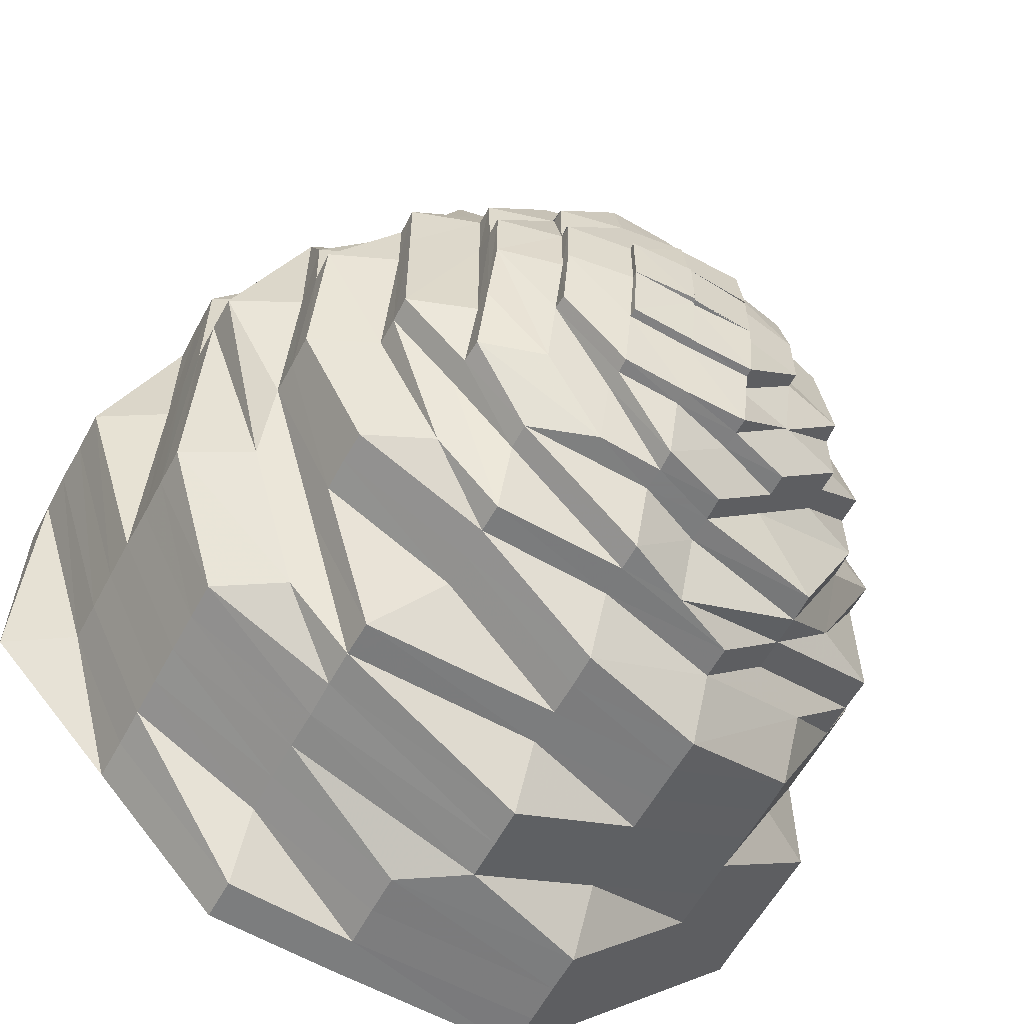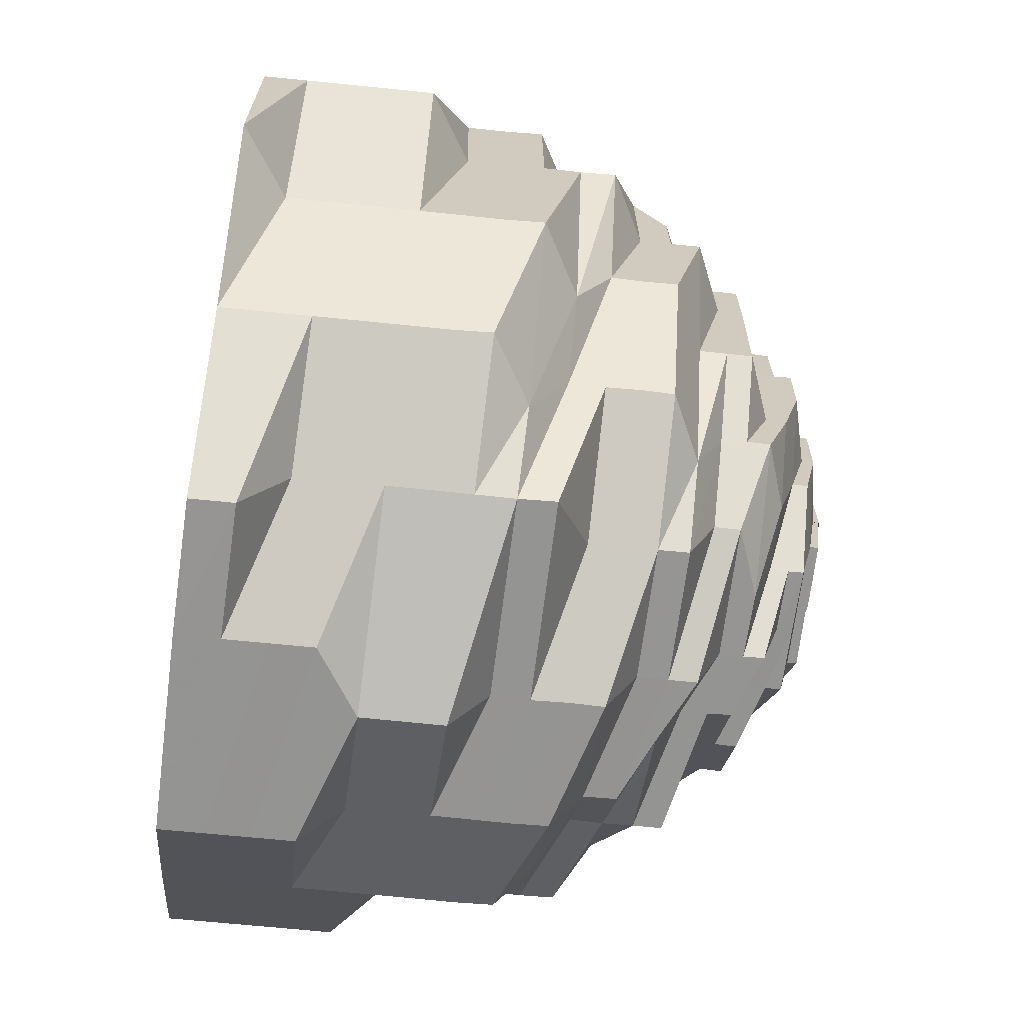
<metadata>
{"format":"obj","ext":"obj","renderer":"f3d","projection":"perspective","resolution":1024,"background":"white","views":[{"elev":-58.9,"azim":151.8,"up":"+Y"},{"elev":-67.1,"azim":84.3,"up":"+Y"}]}
</metadata>
<code>
o 4053
v 2219 1858 9.1
v 2219 1858 9.099
v 2219 1858 9.093
v 2219 1858 9.092
v 2219 1858 9.098
v 2219 1858 9.094
v 2219 1858 9.101
v 2219 1858 9.092
v 2219 1858 9.098
v 2219 1858 9.095
v 2219 1858 9.101
v 2219 1858 9.088
v 2219 1858 9.095
v 2219 1858 9.102
v 2219 1858 9.088
v 2219 1858 9.089
v 2219 1858 9.096
v 2219 1858 9.102
v 2219 1858 9.089
v 2219 1858 9.095
v 2219 1858 9.102
v 2219 1858 9.089
v 2219 1858 9.095
v 2219 1858 9.101
v 2219 1858 9.088
v 2219 1858 9.094
v 2219 1858 9.101
v 2219 1858 9.088
v 2219 1858 9.093
v 2219 1858 9.1
v 2219 1858 9.087
v 2219 1858 9.092
v 2219 1858 9.099
v 2219 1858 9.086
v 2219 1858 9.092
v 2219 1858 9.098
v 2219 1858 9.085
v 2219 1858 9.091
v 2219 1858 9.097
v 2219 1858 9.085
v 2219 1858 9.091
v 2219 1858 9.097
v 2219 1858 9.084
v 2219 1858 9.091
v 2219 1858 9.085
v 2219 1858 9.085
v 2219 1858 9.086
v 2219 1858 9.079
v 2219 1858 9.087
v 2219 1858 9.08
v 2219 1858 9.08
v 2219 1858 9.081
v 2219 1858 9.082
v 2219 1858 9.075
v 2219 1858 9.082
v 2219 1858 9.076
v 2219 1858 9.076
v 2219 1858 9.083
v 2219 1858 9.076
v 2219 1858 9.082
v 2219 1858 9.076
v 2219 1858 9.082
v 2219 1858 9.076
v 2219 1858 9.081
v 2219 1858 9.075
v 2219 1858 9.08
v 2219 1858 9.074
v 2219 1858 9.079
v 2219 1858 9.073
v 2219 1858 9.079
v 2219 1858 9.072
v 2219 1858 9.078
v 2219 1858 9.072
v 2219 1858 9.078
v 2219 1858 9.072
v 2219 1858 9.078
v 2219 1858 9.072
v 2219 1858 9.072
v 2219 1858 9.073
v 2219 1858 9.066
v 2219 1858 9.074
v 2219 1858 9.067
v 2219 1858 9.068
v 2219 1858 9.069
v 2219 1858 9.069
v 2219 1858 9.063
v 2219 1858 9.07
v 2219 1858 9.063
v 2219 1858 9.064
v 2219 1858 9.07
v 2219 1858 9.064
v 2219 1858 9.07
v 2219 1858 9.064
v 2219 1858 9.069
v 2219 1858 9.063
v 2219 1858 9.069
v 2219 1858 9.063
v 2219 1858 9.068
v 2219 1858 9.062
v 2219 1858 9.067
v 2219 1858 9.061
v 2219 1858 9.066
v 2219 1858 9.06
v 2219 1858 9.066
v 2219 1858 9.06
v 2219 1858 9.066
v 2219 1858 9.06
v 2219 1858 9.066
v 2219 1858 9.06
v 2219 1858 9.06
v 2219 1858 9.061
v 2219 1858 9.055
v 2219 1858 9.062
v 2219 1858 9.055
v 2219 1858 9.056
v 2219 1858 9.057
v 2219 1858 9.057
v 2219 1858 9.051
v 2219 1858 9.058
v 2219 1858 9.052
v 2219 1858 9.052
v 2219 1858 9.058
v 2219 1858 9.052
v 2219 1858 9.058
v 2219 1858 9.052
v 2219 1858 9.057
v 2219 1858 9.052
v 2219 1858 9.057
v 2219 1858 9.051
v 2219 1858 9.056
v 2219 1858 9.05
v 2219 1858 9.055
v 2219 1858 9.05
v 2219 1858 9.054
v 2219 1858 9.049
v 2219 1858 9.054
v 2219 1858 9.048
v 2219 1858 9.054
v 2219 1858 9.048
v 2219 1858 9.054
v 2219 1858 9.048
v 2219 1858 9.049
v 2219 1858 9.05
v 2219 1858 9.044
v 2219 1858 9.05
v 2219 1858 9.044
v 2219 1858 9.045
v 2219 1858 9.046
v 2219 1858 9.046
v 2219 1858 9.04
v 2219 1858 9.047
v 2219 1858 9.041
v 2219 1858 9.041
v 2219 1858 9.047
v 2219 1858 9.042
v 2219 1858 9.047
v 2219 1858 9.041
v 2219 1858 9.046
v 2219 1858 9.041
v 2219 1858 9.046
v 2219 1858 9.04
v 2219 1858 9.045
v 2219 1858 9.04
v 2219 1858 9.044
v 2219 1858 9.039
v 2219 1858 9.044
v 2219 1858 9.038
v 2219 1858 9.043
v 2219 1858 9.038
v 2219 1858 9.043
v 2219 1858 9.038
v 2219 1858 9.043
v 2219 1858 9.038
v 2219 1858 9.038
v 2219 1858 9.039
v 2219 1858 9.034
v 2219 1858 9.04
v 2219 1858 9.034
v 2219 1858 9.035
v 2219 1858 9.036
v 2219 1858 9.036
v 2219 1858 9.031
v 2219 1858 9.036
v 2219 1858 9.031
v 2219 1858 9.032
v 2219 1858 9.037
v 2219 1858 9.032
v 2219 1858 9.036
v 2219 1858 9.032
v 2219 1858 9.036
v 2219 1858 9.031
v 2219 1858 9.027
v 2219 1858 9.035
v 2219 1858 9.031
v 2219 1858 9.027
v 2219 1858 9.027
v 2219 1858 9.027
v 2219 1858 9.023
v 2219 1858 9.023
v 2219 1858 9.027
v 2219 1858 9.023
v 2219 1858 9.023
v 2219 1858 9.027
v 2219 1858 9.027
v 2219 1858 9.023
v 2219 1858 9.027
v 2219 1858 9.023
v 2219 1858 9.02
v 2219 1858 9.02
v 2219 1858 9.019
v 2219 1858 9.016
v 2219 1858 9.016
v 2219 1858 9.016
v 2219 1858 9.019
v 2219 1858 9.023
v 2219 1858 9.016
v 2219 1858 9.016
v 2219 1858 9.013
v 2219 1858 9.015
v 2219 1858 9.013
v 2219 1858 9.013
v 2219 1858 9.01
v 2219 1858 9.013
v 2219 1858 9.012
v 2219 1858 9.015
v 2219 1858 9.019
v 2219 1858 9.015
v 2219 1858 9.015
v 2219 1858 9.012
v 2219 1858 9.022
v 2219 1858 9.018
v 2219 1858 9.015
v 2219 1858 9.026
v 2219 1858 9.022
v 2219 1858 9.015
v 2219 1858 9.012
v 2219 1858 9.018
v 2219 1858 9.03
v 2219 1858 9.025
v 2219 1858 9.021
v 2219 1858 9.035
v 2219 1858 9.03
v 2219 1858 9.034
v 2219 1858 9.025
v 2219 1858 9.029
v 2219 1858 9.034
v 2219 1858 9.033
v 2219 1858 9.029
v 2219 1858 9.025
v 2219 1858 9.021
v 2219 1858 9.033
v 2219 1858 9.029
v 2219 1858 9.025
v 2219 1858 9.021
v 2219 1858 9.033
v 2219 1858 9.029
v 2219 1858 9.029
v 2219 1858 9.03
v 2219 1858 9.025
v 2219 1858 9.021
v 2219 1858 9.025
v 2219 1858 9.021
v 2219 1858 9.025
v 2219 1858 9.022
v 2219 1858 9.018
v 2219 1858 9.026
v 2219 1858 9.018
v 2219 1858 9.022
v 2219 1858 9.019
v 2219 1858 9.03
v 2219 1858 9.027
v 2219 1858 9.023
v 2219 1858 9.023
v 2219 1858 9.019
v 2219 1858 9.019
v 2219 1858 9.02
v 2219 1858 9.016
v 2219 1858 9.016
v 2219 1858 9.016
v 2219 1858 9.013
v 2219 1858 9.016
v 2219 1858 9.016
v 2219 1858 9.014
v 2219 1858 9.016
v 2219 1858 9.013
v 2219 1858 9.016
v 2219 1858 9.013
v 2219 1858 9.013
v 2219 1858 9.014
v 2219 1858 9.011
v 2219 1858 9.011
v 2219 1858 9.013
v 2219 1858 9.009
v 2219 1858 9.009
v 2219 1858 9.011
v 2219 1858 9.01
v 2219 1858 9.008
v 2219 1858 9.009
v 2219 1858 9.007
v 2219 1858 9.006
v 2219 1858 9.006
v 2219 1858 9.007
v 2219 1858 9.007
v 2219 1858 9.009
v 2219 1858 9.007
v 2219 1858 9.013
v 2219 1858 9.011
v 2219 1858 9.014
v 2219 1858 9.016
v 2219 1858 9.011
v 2219 1858 9.009
v 2219 1858 9.013
v 2219 1858 9.009
v 2219 1858 9.009
v 2219 1858 9.011
v 2219 1858 9.009
v 2219 1858 9.009
v 2219 1858 9.007
v 2219 1858 9.007
v 2219 1858 9.007
v 2219 1858 9.009
v 2219 1858 9.008
v 2219 1858 9.007
v 2219 1858 9.011
v 2219 1858 9.007
v 2219 1858 9.009
v 2219 1858 9.007
v 2219 1858 9.006
v 2219 1858 9.007
v 2219 1858 9.006
v 2219 1858 9.008
v 2219 1858 9.01
v 2219 1858 9.013
v 2219 1858 9.013
v 2219 1858 9.015
v 2219 1858 9.01
v 2219 1858 9.015
v 2219 1858 9.012
v 2219 1858 9.01
v 2219 1858 9.015
v 2219 1858 9.017
v 2219 1858 9.014
v 2219 1858 9.012
v 2219 1858 9.014
v 2219 1858 9.012
v 2219 1858 9.01
v 2219 1858 9.017
v 2219 1858 9.014
v 2219 1858 9.017
v 2219 1858 9.014
v 2219 1858 9.012
v 2219 1858 9.014
v 2219 1858 9.012
v 2219 1858 9.012
v 2219 1858 9.009
v 2219 1858 9.012
v 2219 1858 9.009
v 2219 1858 9.012
v 2219 1858 9.009
v 2219 1858 9.008
v 2219 1858 9.008
v 2219 1858 9.008
v 2219 1858 9.01
v 2219 1858 9.012
v 2219 1858 9.008
v 2219 1858 9.012
v 2219 1858 9.015
v 2219 1858 9.008
v 2219 1858 9.008
v 2219 1858 9.006
v 2219 1858 9.006
v 2219 1858 9.006
v 2219 1858 9.01
v 2219 1858 9.01
v 2219 1858 9.008
v 2219 1858 9.006
v 2219 1858 9.01
v 2219 1858 9.01
v 2219 1858 9.008
v 2219 1858 9.01
v 2219 1858 9.008
v 2219 1858 9.006
v 2219 1858 9.006
v 2219 1858 9.008
v 2219 1858 9.006
v 2219 1858 9.005
v 2219 1858 9.007
v 2219 1858 9.005
v 2219 1858 9.006
v 2219 1858 9.008
v 2219 1858 9.005
v 2219 1858 9.005
v 2219 1858 9.005
v 2219 1858 9.005
v 2219 1858 9.01
v 2219 1858 9.008
v 2219 1858 9.007
v 2219 1858 9.007
v 2219 1858 9.008
v 2219 1858 9.007
v 2219 1858 9.013
v 2219 1858 9.016
v 2219 1858 9.013
v 2219 1858 9.013
v 2219 1858 9.011
v 2219 1858 9.013
v 2219 1858 9.016
v 2219 1858 9.013
v 2219 1858 9.01
v 2219 1858 9.013
v 2219 1858 9.011
v 2219 1858 9.008
v 2219 1858 9.008
v 2219 1858 9.01
v 2219 1858 9.008
v 2219 1858 9.007
v 2219 1858 9.007
v 2219 1858 9.008
v 2219 1858 9.007
v 2219 1858 9.007
v 2219 1858 9.006
v 2219 1858 9.005
v 2219 1858 9.01
v 2219 1858 9.008
v 2219 1858 9.007
v 2219 1858 9.006
v 2219 1858 9.005
v 2219 1858 9.007
v 2219 1858 9.007
v 2219 1858 9.006
v 2219 1858 9.006
v 2219 1858 9.005
v 2219 1858 9.008
v 2219 1858 9.006
v 2219 1858 9.009
v 2219 1858 9.008
v 2219 1858 9.008
v 2219 1858 9.01
v 2219 1858 9.009
v 2219 1858 9.008
v 2219 1858 9.008
v 2219 1858 9.008
v 2219 1858 9.006
v 2219 1858 9.007
v 2219 1858 9.008
v 2219 1858 9.007
v 2219 1858 9.008
v 2219 1858 9.009
v 2219 1858 9.007
v 2219 1858 9.006
v 2219 1858 9.006
v 2219 1858 9.007
v 2219 1858 9.007
v 2219 1858 9.005
v 2219 1858 9.005
v 2219 1858 9.005
v 2219 1858 9.007
v 2219 1858 9.009
v 2219 1858 9.007
v 2219 1858 9.007
v 2219 1858 9.006
v 2219 1858 9.009
v 2219 1858 9.009
v 2219 1858 9.007
v 2219 1858 9.005
v 2219 1858 9.006
v 2219 1858 9.005
v 2219 1858 9.005
v 2219 1858 9.005
v 2219 1858 9.005
v 2219 1858 9.006
v 2219 1858 9.005
v 2219 1858 9.005
v 2219 1858 9.007
v 2219 1858 9.005
v 2219 1858 9.007
v 2219 1858 9.005
v 2219 1858 9.006
v 2219 1858 9.007
v 2219 1858 9.006
v 2219 1858 9.006
v 2219 1858 9.007
v 2219 1858 9.006
v 2219 1858 9.007
v 2219 1858 9.006
v 2219 1858 9.006
v 2219 1858 9.006
v 2219 1858 9.005
v 2219 1858 9.006
v 2219 1858 9.006
v 2219 1858 9.005
v 2219 1858 9.005
v 2219 1858 9.006
v 2219 1858 9.005
v 2219 1858 9.005
v 2219 1858 9.005
v 2219 1858 9.005
f 1 2 3
f 3 2 4
f 2 5 4
f 6 1 3
f 7 1 6
f 4 5 8
f 5 9 8
f 10 7 6
f 11 7 10
f 6 3 12
f 13 11 10
f 14 11 13
f 10 6 15
f 15 6 12
f 13 10 16
f 16 10 15
f 17 14 13
f 18 14 17
f 19 13 16
f 17 13 19
f 20 18 17
f 21 18 20
f 22 17 19
f 20 17 22
f 23 21 20
f 24 21 23
f 25 20 22
f 23 20 25
f 26 24 23
f 27 24 26
f 28 23 25
f 26 23 28
f 29 27 26
f 30 27 29
f 31 26 28
f 29 26 31
f 32 30 29
f 33 30 32
f 34 29 31
f 32 29 34
f 35 33 32
f 36 33 35
f 37 32 34
f 35 32 37
f 38 36 35
f 39 36 38
f 40 35 37
f 38 35 40
f 41 39 38
f 42 39 41
f 43 38 40
f 41 38 43
f 44 42 41
f 9 42 44
f 8 9 44
f 44 41 45
f 45 41 43
f 8 44 46
f 46 44 45
f 47 8 46
f 4 8 47
f 46 45 48
f 49 4 47
f 3 4 49
f 12 3 49
f 47 46 50
f 50 46 48
f 49 47 51
f 51 47 50
f 12 49 52
f 52 49 51
f 53 12 52
f 15 12 53
f 52 51 54
f 55 15 53
f 16 15 55
f 53 52 56
f 56 52 54
f 55 53 57
f 57 53 56
f 58 16 55
f 19 16 58
f 59 55 57
f 58 55 59
f 60 19 58
f 22 19 60
f 61 58 59
f 60 58 61
f 62 22 60
f 25 22 62
f 63 60 61
f 62 60 63
f 64 25 62
f 28 25 64
f 65 62 63
f 64 62 65
f 66 28 64
f 31 28 66
f 67 64 65
f 66 64 67
f 68 31 66
f 34 31 68
f 69 66 67
f 68 66 69
f 70 34 68
f 37 34 70
f 71 68 69
f 70 68 71
f 72 37 70
f 40 37 72
f 73 70 71
f 72 70 73
f 74 40 72
f 43 40 74
f 75 72 73
f 74 72 75
f 76 43 74
f 45 43 76
f 48 45 76
f 76 74 77
f 77 74 75
f 48 76 78
f 78 76 77
f 79 48 78
f 50 48 79
f 78 77 80
f 81 50 79
f 51 50 81
f 54 51 81
f 79 78 82
f 82 78 80
f 81 79 83
f 83 79 82
f 54 81 84
f 84 81 83
f 85 54 84
f 56 54 85
f 84 83 86
f 87 56 85
f 57 56 87
f 85 84 88
f 88 84 86
f 87 85 89
f 89 85 88
f 90 57 87
f 59 57 90
f 91 87 89
f 90 87 91
f 92 59 90
f 61 59 92
f 93 90 91
f 92 90 93
f 94 61 92
f 63 61 94
f 95 92 93
f 94 92 95
f 96 63 94
f 65 63 96
f 97 94 95
f 96 94 97
f 98 65 96
f 67 65 98
f 99 96 97
f 98 96 99
f 100 67 98
f 69 67 100
f 101 98 99
f 100 98 101
f 102 69 100
f 71 69 102
f 103 100 101
f 102 100 103
f 104 71 102
f 73 71 104
f 105 102 103
f 104 102 105
f 106 73 104
f 75 73 106
f 107 104 105
f 106 104 107
f 108 75 106
f 77 75 108
f 80 77 108
f 108 106 109
f 109 106 107
f 80 108 110
f 110 108 109
f 111 80 110
f 82 80 111
f 110 109 112
f 113 82 111
f 83 82 113
f 86 83 113
f 111 110 114
f 114 110 112
f 113 111 115
f 115 111 114
f 86 113 116
f 116 113 115
f 117 86 116
f 88 86 117
f 116 115 118
f 119 88 117
f 89 88 119
f 117 116 120
f 120 116 118
f 119 117 121
f 121 117 120
f 122 89 119
f 91 89 122
f 123 119 121
f 122 119 123
f 124 91 122
f 93 91 124
f 125 122 123
f 124 122 125
f 126 93 124
f 95 93 126
f 127 124 125
f 126 124 127
f 128 95 126
f 97 95 128
f 129 126 127
f 128 126 129
f 130 97 128
f 99 97 130
f 131 128 129
f 130 128 131
f 132 99 130
f 101 99 132
f 133 130 131
f 132 130 133
f 134 101 132
f 103 101 134
f 135 132 133
f 134 132 135
f 136 103 134
f 105 103 136
f 137 134 135
f 136 134 137
f 138 105 136
f 107 105 138
f 139 136 137
f 138 136 139
f 140 107 138
f 109 107 140
f 112 109 140
f 140 138 141
f 141 138 139
f 112 140 142
f 142 140 141
f 143 112 142
f 114 112 143
f 142 141 144
f 145 114 143
f 115 114 145
f 118 115 145
f 143 142 146
f 146 142 144
f 145 143 147
f 147 143 146
f 118 145 148
f 148 145 147
f 149 118 148
f 120 118 149
f 148 147 150
f 151 120 149
f 121 120 151
f 149 148 152
f 152 148 150
f 151 149 153
f 153 149 152
f 154 121 151
f 123 121 154
f 155 151 153
f 154 151 155
f 156 123 154
f 125 123 156
f 157 154 155
f 156 154 157
f 158 125 156
f 127 125 158
f 159 156 157
f 158 156 159
f 160 127 158
f 129 127 160
f 161 158 159
f 160 158 161
f 162 129 160
f 131 129 162
f 163 160 161
f 162 160 163
f 164 131 162
f 133 131 164
f 165 162 163
f 164 162 165
f 166 133 164
f 135 133 166
f 167 164 165
f 166 164 167
f 168 135 166
f 137 135 168
f 169 166 167
f 168 166 169
f 170 137 168
f 139 137 170
f 171 168 169
f 170 168 171
f 172 139 170
f 141 139 172
f 144 141 172
f 172 170 173
f 173 170 171
f 144 172 174
f 174 172 173
f 175 144 174
f 146 144 175
f 174 173 176
f 177 146 175
f 147 146 177
f 150 147 177
f 175 174 178
f 178 174 176
f 177 175 179
f 179 175 178
f 150 177 180
f 180 177 179
f 181 150 180
f 152 150 181
f 180 179 182
f 183 152 181
f 153 152 183
f 181 180 184
f 184 180 182
f 183 181 185
f 185 181 184
f 186 153 183
f 155 153 186
f 187 183 185
f 186 183 187
f 188 155 186
f 157 155 188
f 189 186 187
f 188 186 189
f 190 157 188
f 159 157 190
f 191 188 189
f 190 188 191
f 191 189 192
f 193 159 190
f 161 159 193
f 194 190 191
f 193 190 194
f 195 191 192
f 194 191 195
f 192 189 196
f 189 187 196
f 195 197 198
f 192 196 199
f 196 187 200
f 187 185 200
f 196 200 201
f 199 196 201
f 202 203 199
f 200 185 204
f 185 184 204
f 201 200 205
f 200 204 205
f 204 184 206
f 184 182 206
f 205 204 207
f 204 206 207
f 201 205 208
f 205 207 209
f 208 205 209
f 210 201 208
f 199 201 210
f 208 209 211
f 212 208 211
f 210 208 212
f 211 209 213
f 214 199 210
f 215 199 214
f 216 210 212
f 214 210 216
f 212 217 218
f 219 214 216
f 216 212 220
f 220 212 221
f 220 218 222
f 223 216 220
f 219 216 223
f 224 225 223
f 226 214 219
f 226 215 214
f 227 226 219
f 227 228 229
f 230 215 226
f 231 226 227
f 231 230 226
f 230 195 215
f 232 231 227
f 233 195 230
f 233 194 195
f 234 230 231
f 234 233 230
f 232 235 236
f 237 234 231
f 237 231 232
f 238 194 233
f 238 193 194
f 239 233 234
f 239 238 233
f 240 234 237
f 240 239 234
f 241 193 238
f 241 161 193
f 163 161 241
f 242 241 238
f 242 238 239
f 243 163 241
f 243 241 242
f 165 163 243
f 244 242 239
f 244 239 240
f 245 243 242
f 245 242 244
f 246 165 243
f 246 243 245
f 167 165 246
f 247 167 246
f 169 167 247
f 248 246 245
f 247 246 248
f 249 245 244
f 248 245 249
f 249 244 250
f 250 244 240
f 251 169 247
f 171 169 251
f 252 247 248
f 251 247 252
f 253 248 249
f 252 248 253
f 254 249 250
f 253 249 254
f 255 171 251
f 173 171 255
f 176 173 255
f 255 251 256
f 256 251 252
f 176 255 257
f 257 255 256
f 258 176 257
f 178 176 258
f 259 252 253
f 256 252 259
f 259 253 260
f 260 253 254
f 261 256 259
f 257 256 261
f 262 259 260
f 261 259 262
f 263 257 261
f 258 257 263
f 264 261 262
f 263 261 264
f 262 260 265
f 266 258 263
f 264 262 267
f 267 262 265
f 268 263 264
f 266 263 268
f 269 264 267
f 268 264 269
f 270 258 266
f 270 178 258
f 179 178 270
f 182 179 270
f 182 270 271
f 271 270 266
f 206 182 271
f 272 266 268
f 271 266 272
f 206 271 273
f 273 271 272
f 207 206 273
f 272 268 274
f 274 268 269
f 273 272 275
f 275 272 274
f 207 273 276
f 276 273 275
f 209 207 276
f 209 276 213
f 276 275 277
f 213 276 277
f 277 275 278
f 275 274 278
f 277 279 280
f 278 274 281
f 274 269 281
f 213 282 283
f 284 213 285
f 286 281 287
f 288 213 289
f 288 289 290
f 291 292 290
f 293 290 294
f 295 290 293
f 296 295 297
f 293 298 299
f 300 299 301
f 302 303 300
f 302 304 305
f 289 306 307
f 308 309 306
f 307 306 310
f 307 310 311
f 306 312 310
f 313 310 314
f 310 312 315
f 310 315 316
f 316 317 318
f 319 316 320
f 316 315 321
f 321 322 323
f 315 324 321
f 325 326 323
f 327 325 328
f 323 329 330
f 323 331 329
f 324 332 331
f 315 333 324
f 312 333 315
f 312 281 333
f 333 334 324
f 281 335 333
f 333 335 334
f 281 269 335
f 324 334 336
f 269 267 335
f 335 267 337
f 335 337 334
f 267 265 337
f 334 338 336
f 334 337 338
f 336 338 339
f 337 265 340
f 337 340 338
f 265 341 340
f 265 260 341
f 260 254 341
f 340 341 342
f 338 340 343
f 340 342 343
f 338 343 339
f 343 344 345
f 339 343 346
f 341 347 342
f 341 254 347
f 254 250 347
f 342 347 348
f 347 250 349
f 347 349 348
f 250 240 349
f 349 240 237
f 350 348 351
f 349 237 352
f 348 349 352
f 352 237 232
f 348 352 353
f 354 348 353
f 354 353 355
f 346 354 355
f 353 352 356
f 352 232 356
f 353 356 357
f 356 232 358
f 357 356 359
f 356 358 359
f 357 359 360
f 361 359 362
f 359 358 363
f 358 364 363
f 359 363 365
f 366 367 364
f 365 363 368
f 368 369 370
f 371 365 372
f 363 364 373
f 364 223 373
f 363 374 375
f 365 375 376
f 373 223 377
f 223 220 377
f 377 220 378
f 379 380 369
f 377 378 381
f 382 379 383
f 384 377 381
f 385 382 386
f 383 387 388
f 389 390 387
f 391 386 392
f 393 394 392
f 395 377 396
f 396 381 397
f 397 381 398
f 381 222 399
f 381 399 400
f 401 402 403
f 404 403 405
f 406 407 408
f 409 410 411
f 336 339 412
f 413 414 412
f 415 412 416
f 416 412 417
f 412 339 418
f 339 346 418
f 412 418 419
f 417 418 420
f 420 421 422
f 418 423 424
f 418 424 425
f 426 425 427
f 428 429 426
f 430 428 426
f 431 430 432
f 429 433 434
f 433 435 436
f 437 436 434
f 438 439 440
f 441 442 443
f 444 445 446
f 447 448 449
f 450 449 451
f 452 453 450
f 454 452 450
f 455 454 456
f 457 458 459
f 457 460 461
f 462 463 464
f 465 466 467
f 468 467 469
f 470 471 472
f 473 474 475
f 474 476 477
f 478 479 480
f 481 482 483
f 482 484 485
f 486 487 488
f 489 490 491
f 492 493 494
f 495 496 497

</code>
